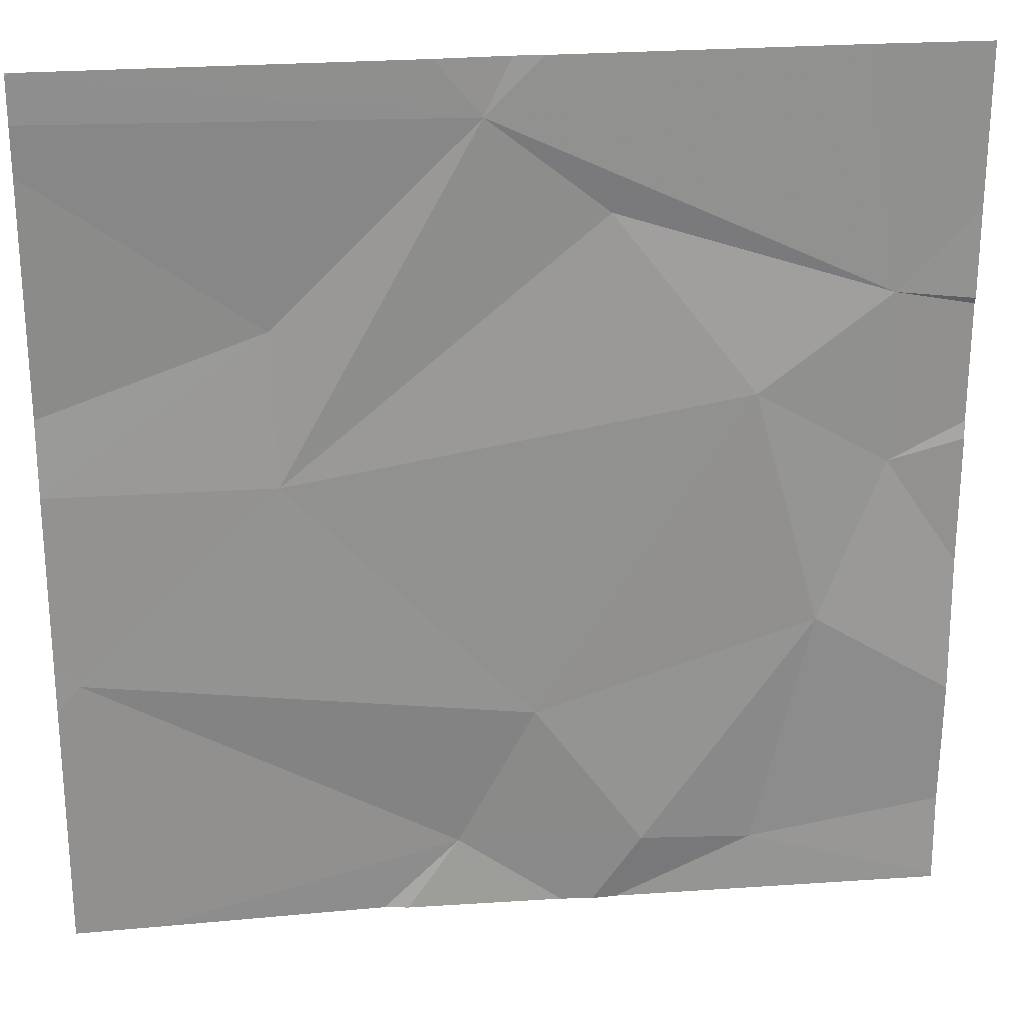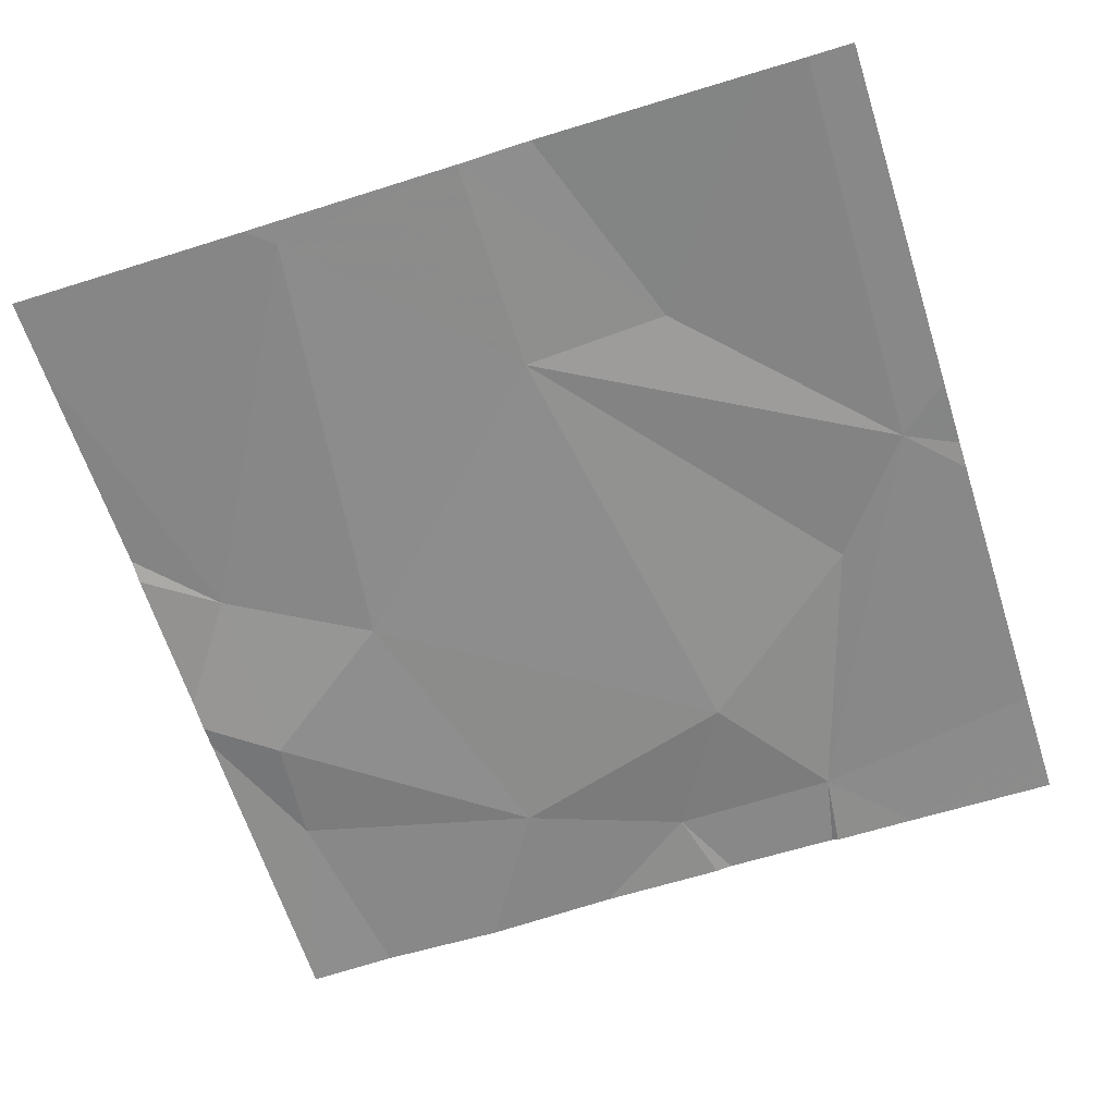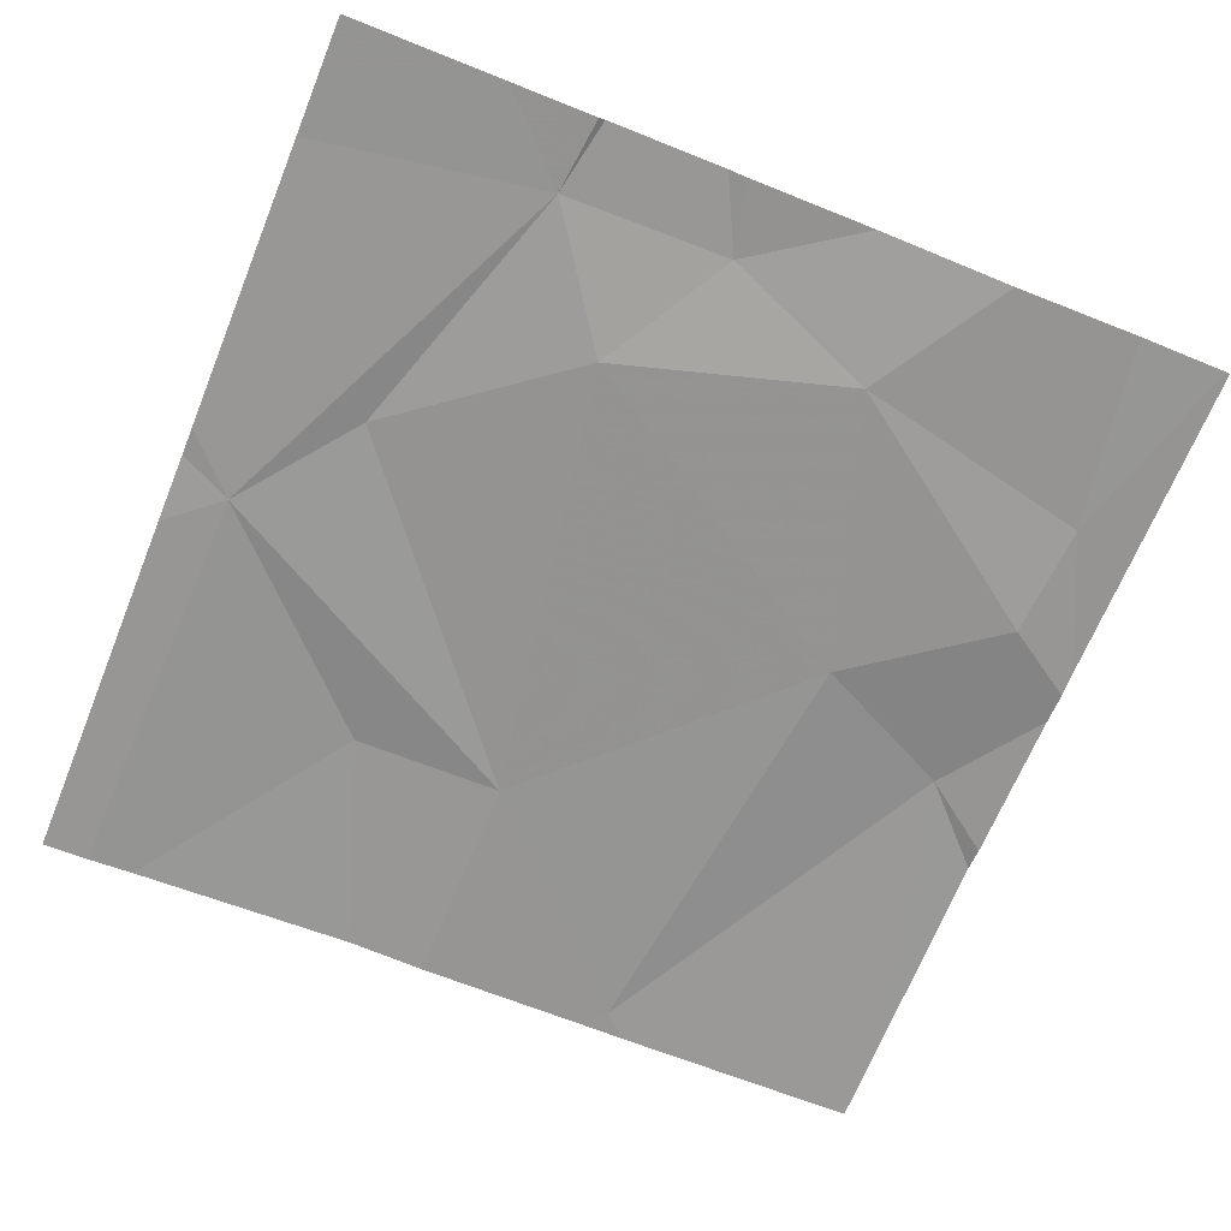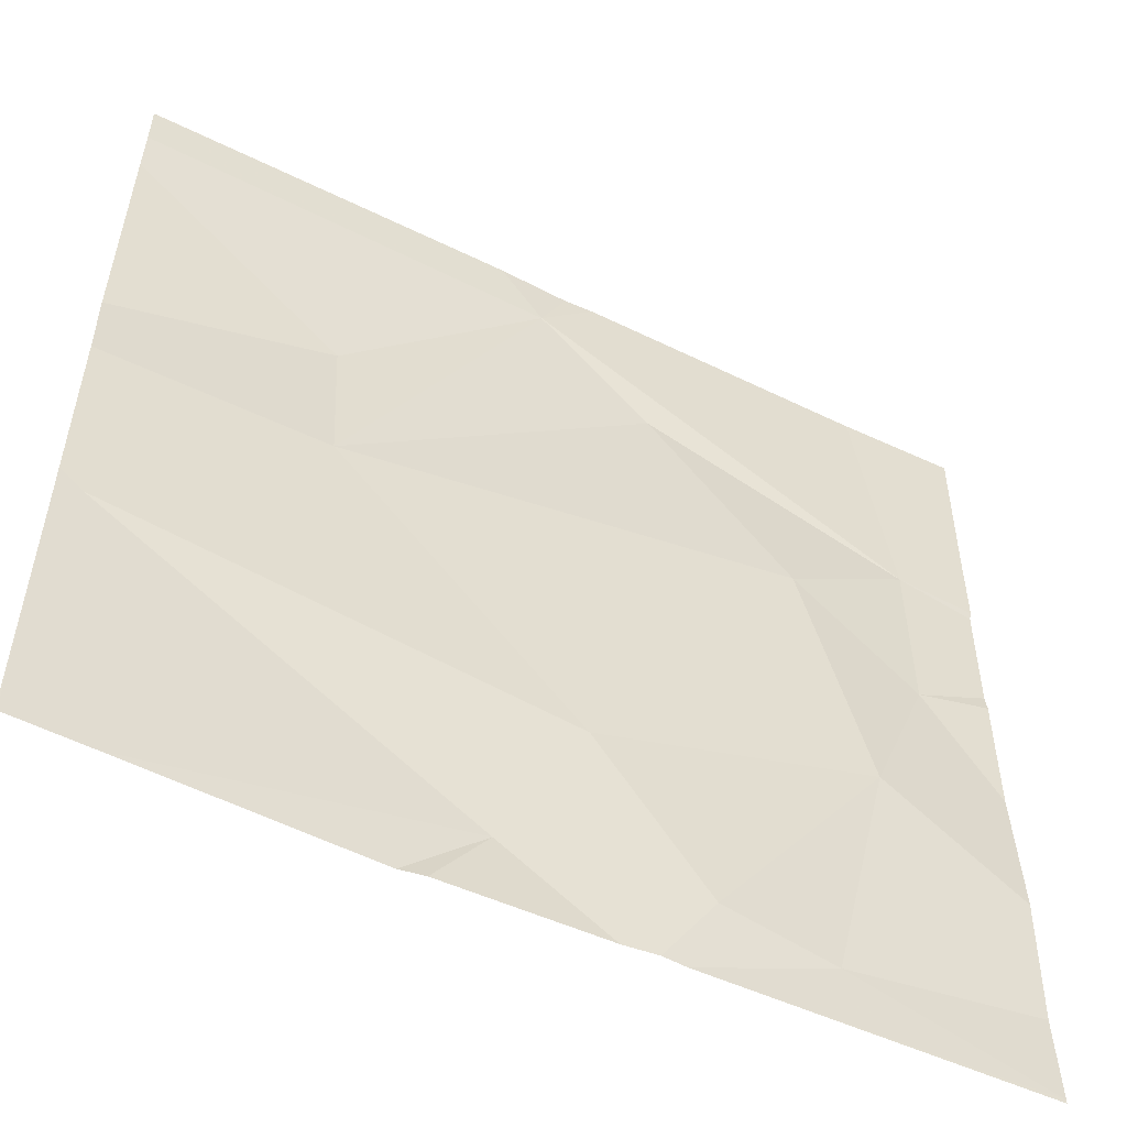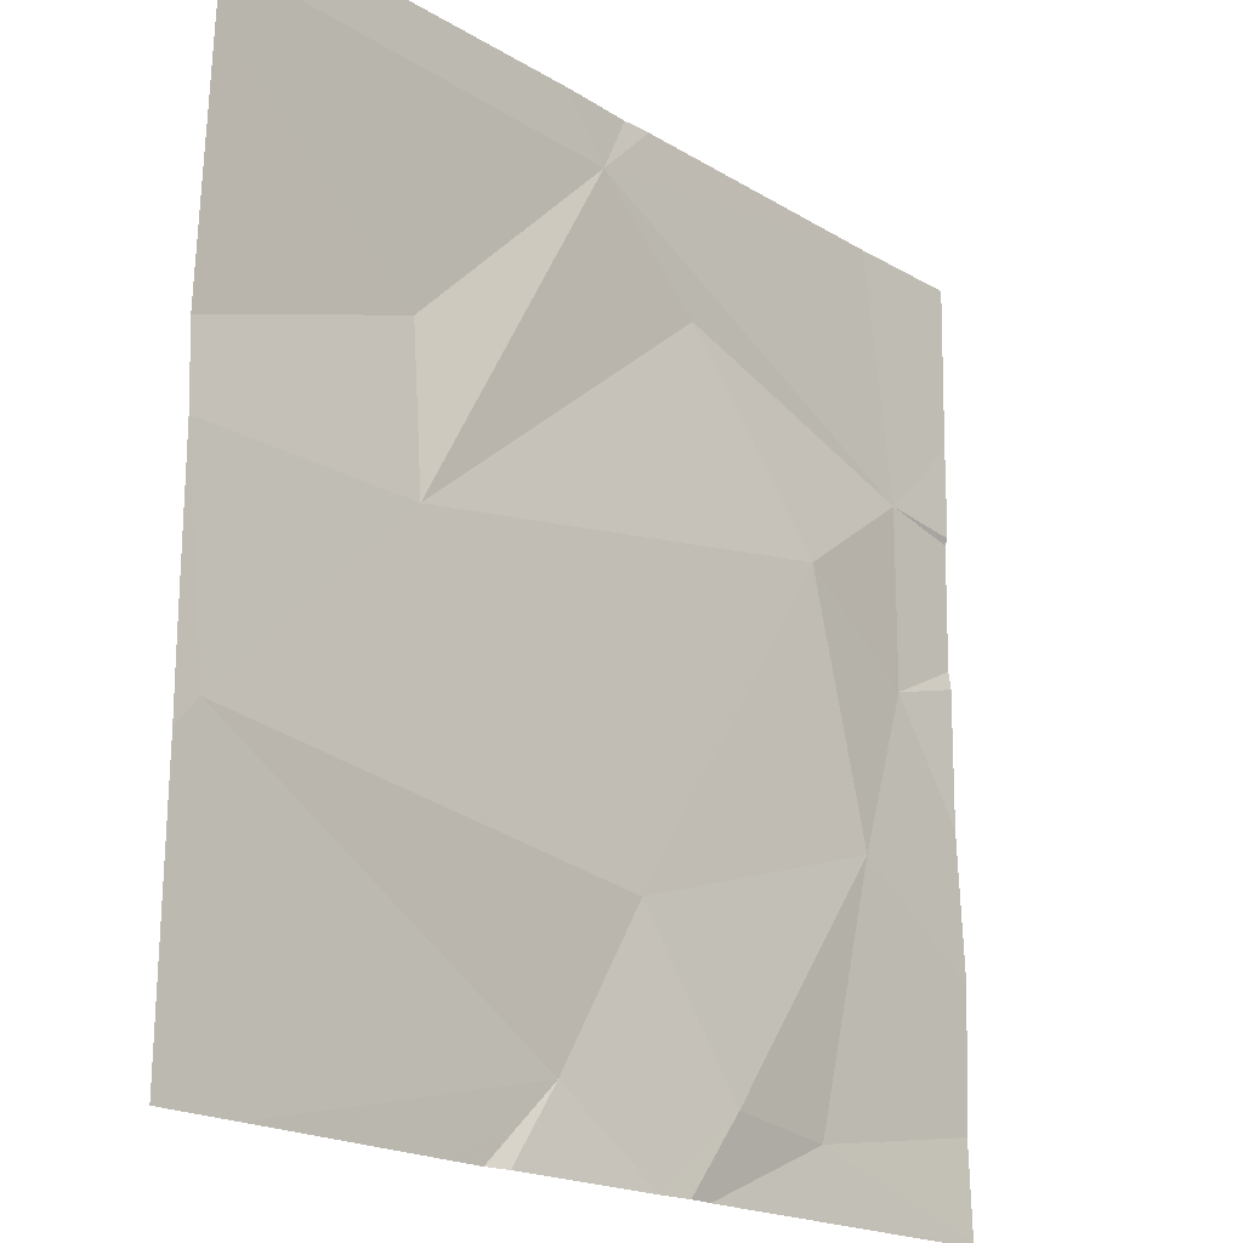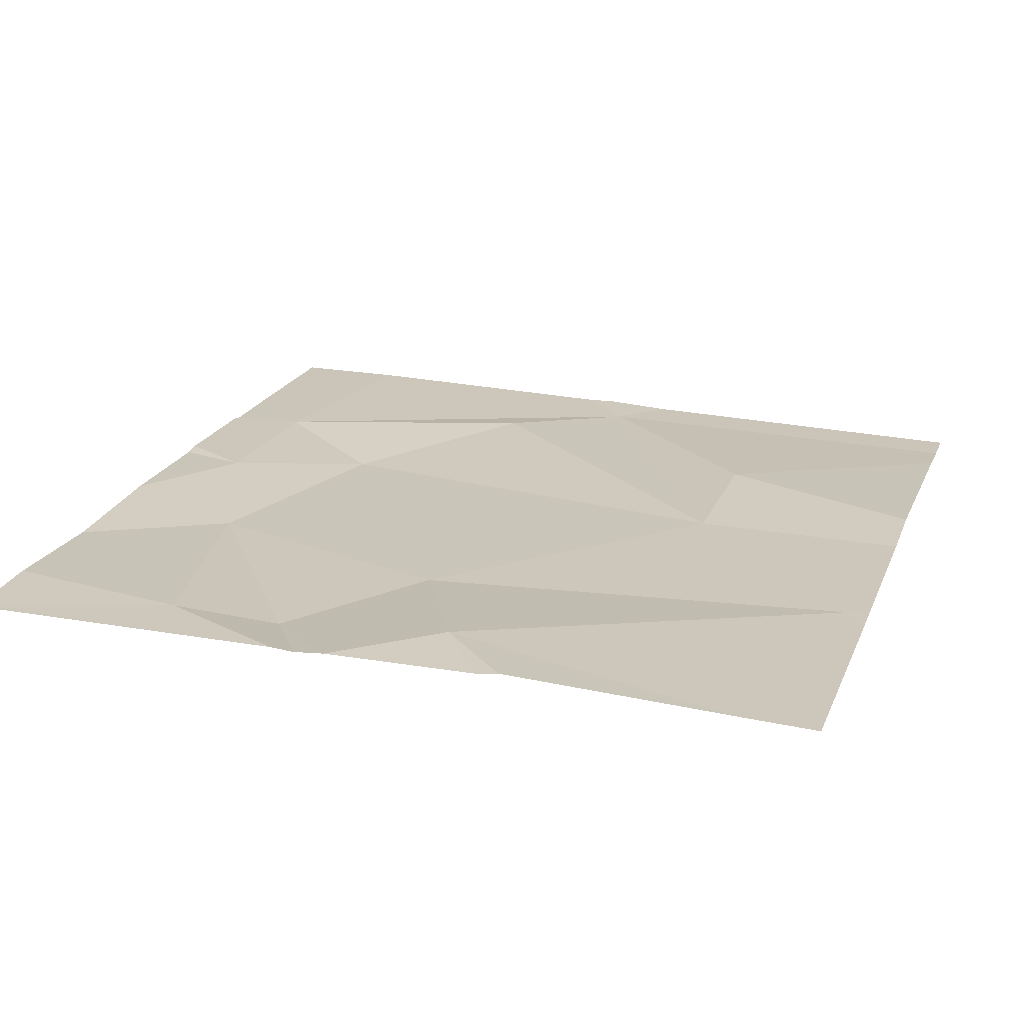
<metadata>
{"format":"obj","ext":"obj","renderer":"f3d","projection":"perspective","resolution":1024,"background":"white","views":[{"elev":23.8,"azim":173.2,"up":"+Y"},{"elev":-64.4,"azim":107.8,"up":"+Z"},{"elev":-67.2,"azim":-112.1,"up":"+Z"},{"elev":-54.1,"azim":153.7,"up":"+Y"},{"elev":-19.4,"azim":132.8,"up":"+Y"},{"elev":21.4,"azim":18.0,"up":"+Z"}]}
</metadata>
<code>
v -67.85 240 494.1
v -68.05 240 494.1
v -67.75 240.6 494.1
v -67.76 240.5 494.1
v -68.24 240.6 494.1
v -67.52 240.9 494
v -68.34 240.9 494.1
v -67.94 240 494.1
v -67.52 240.9 494
v -67.97 240.9 494.1
v -68.32 240.3 494.1
v -68.02 240.2 494.1
v -68.39 240.7 494.1
v -67.54 240.3 494.1
v -68.09 240.8 494.1
v -68.14 240 494.1
v -68.39 240.5 494.1
v -67.88 240 494.1
v -68.26 240 494.1
v -67.52 240.8 494
v -67.52 240.9 494
v -67.52 240.5 494.1
v -67.52 240.6 494.1
v -68.47 240 494.1
v -67.99 240.9 494.1
v -68.47 240.5 494.1
v -68.47 240.5 494.1
v -68.47 240.6 494.1
v -68.47 240.7 494.1
v -68.47 240.2 494.1
v -68.47 240.4 494.1
v -68.47 240.7 494.1
v -68.47 240.1 494.1
v -67.52 240.3 494.1
v -68.03 240.9 494.1
v -67.92 240.9 494.1
v -67.52 240.9 494
v -67.52 240.2 494.1
v -67.6 240 494.1
v -68.08 240 494.1
v -68.11 240 494.1
v -67.82 240 494.1
v -68.39 240 494.1
v -68.47 240 494.1
v -67.52 240 494.1
v -67.52 240 494.1
v -68.4 240.9 494.1
v -68.47 240.9 494.1
f 3 4 22
f 12 8 14
f 5 17 11
f 5 12 4
f 41 19 24
f 15 5 4
f 22 14 34
f 48 32 47
f 47 32 7
f 21 10 37
f 4 3 10
f 11 12 5
f 13 15 10
f 2 16 40
f 41 24 43
f 7 10 35
f 19 16 11
f 14 4 12
f 13 5 15
f 12 11 16
f 13 17 5
f 10 15 4
f 40 16 19
f 12 16 8
f 40 19 41
f 14 8 39
f 10 3 20
f 27 13 28
f 6 21 9
f 30 17 31
f 39 8 42
f 19 11 30
f 34 14 38
f 24 19 33
f 35 10 25
f 26 17 27
f 1 8 18
f 20 3 23
f 27 17 13
f 36 21 6
f 28 13 29
f 2 8 16
f 29 13 32
f 30 11 17
f 31 17 26
f 32 13 7
f 23 3 22
f 22 4 14
f 33 19 30
f 37 10 20
f 18 8 2
f 38 14 45
f 7 13 10
f 42 8 1
f 25 10 36
f 43 24 44
f 36 10 21
f 45 14 39
f 46 38 45

</code>
